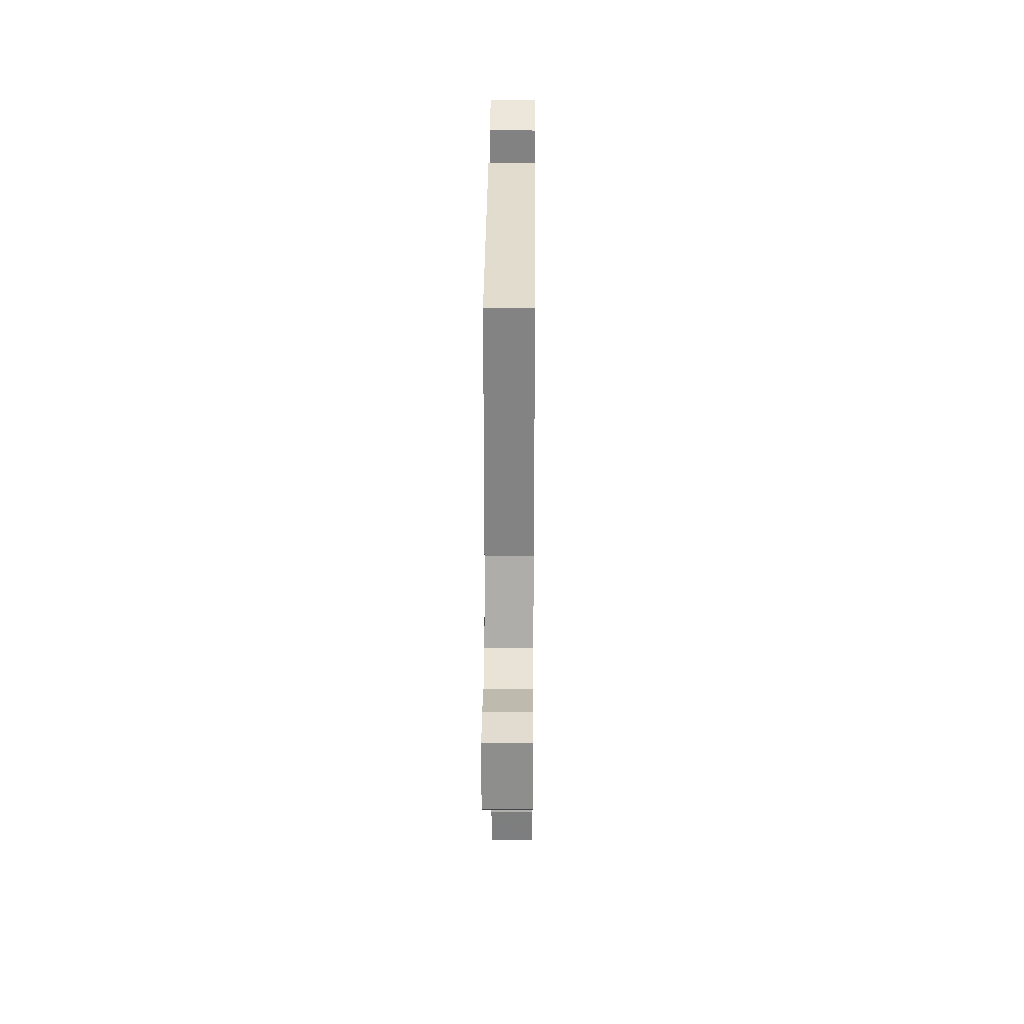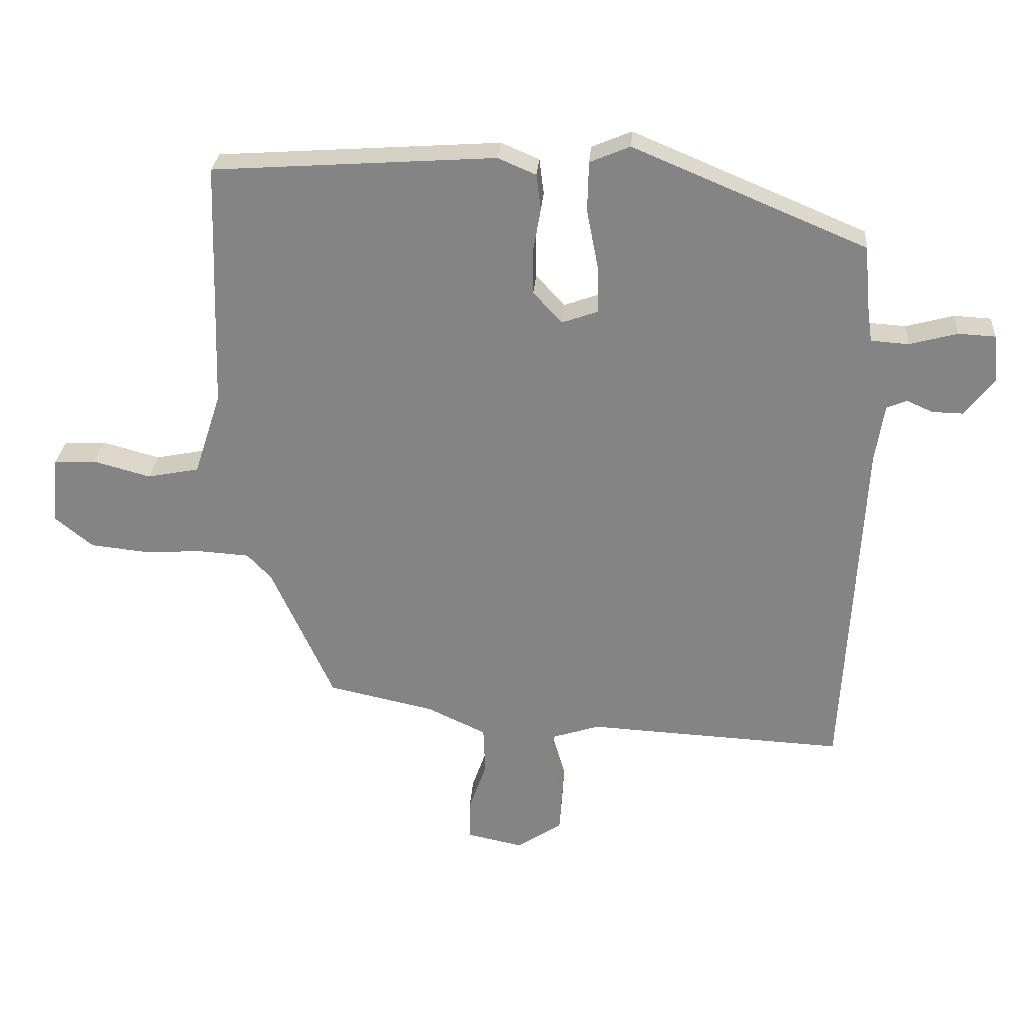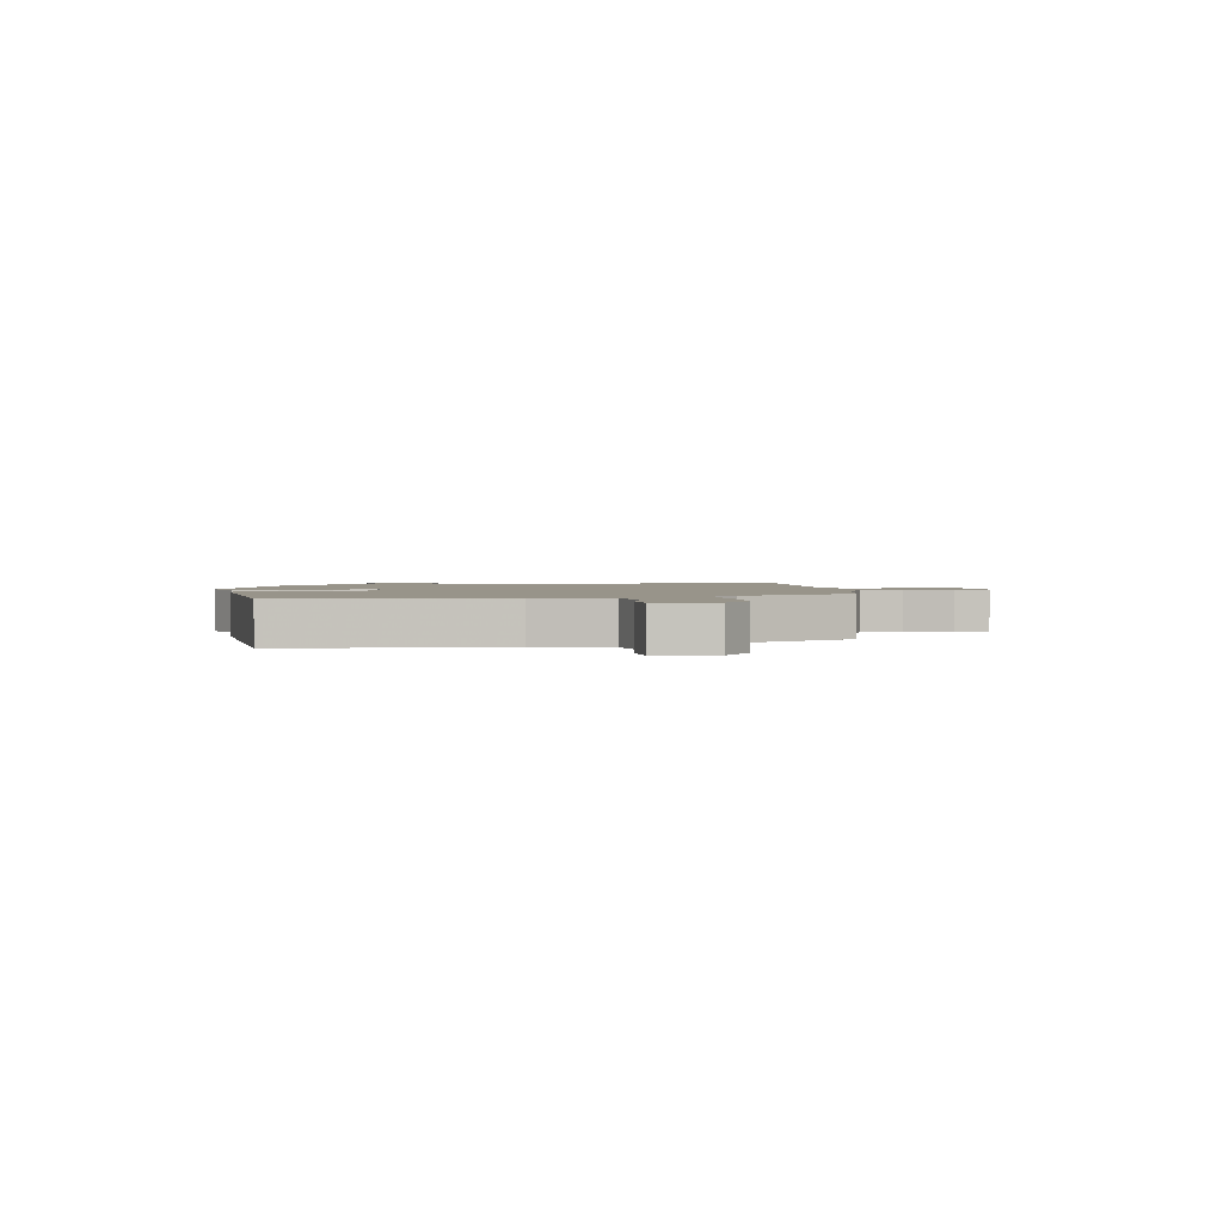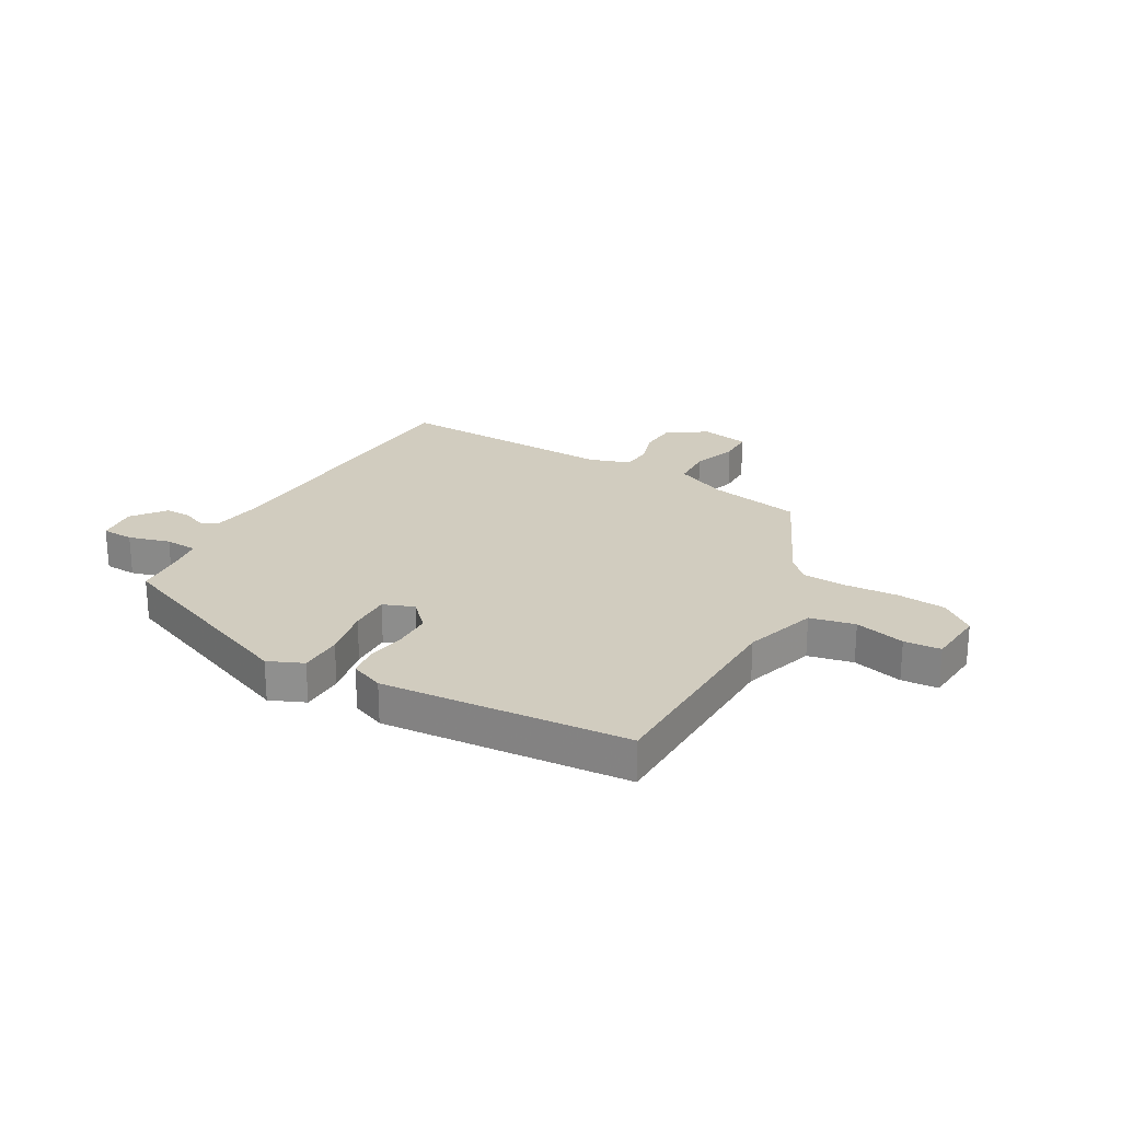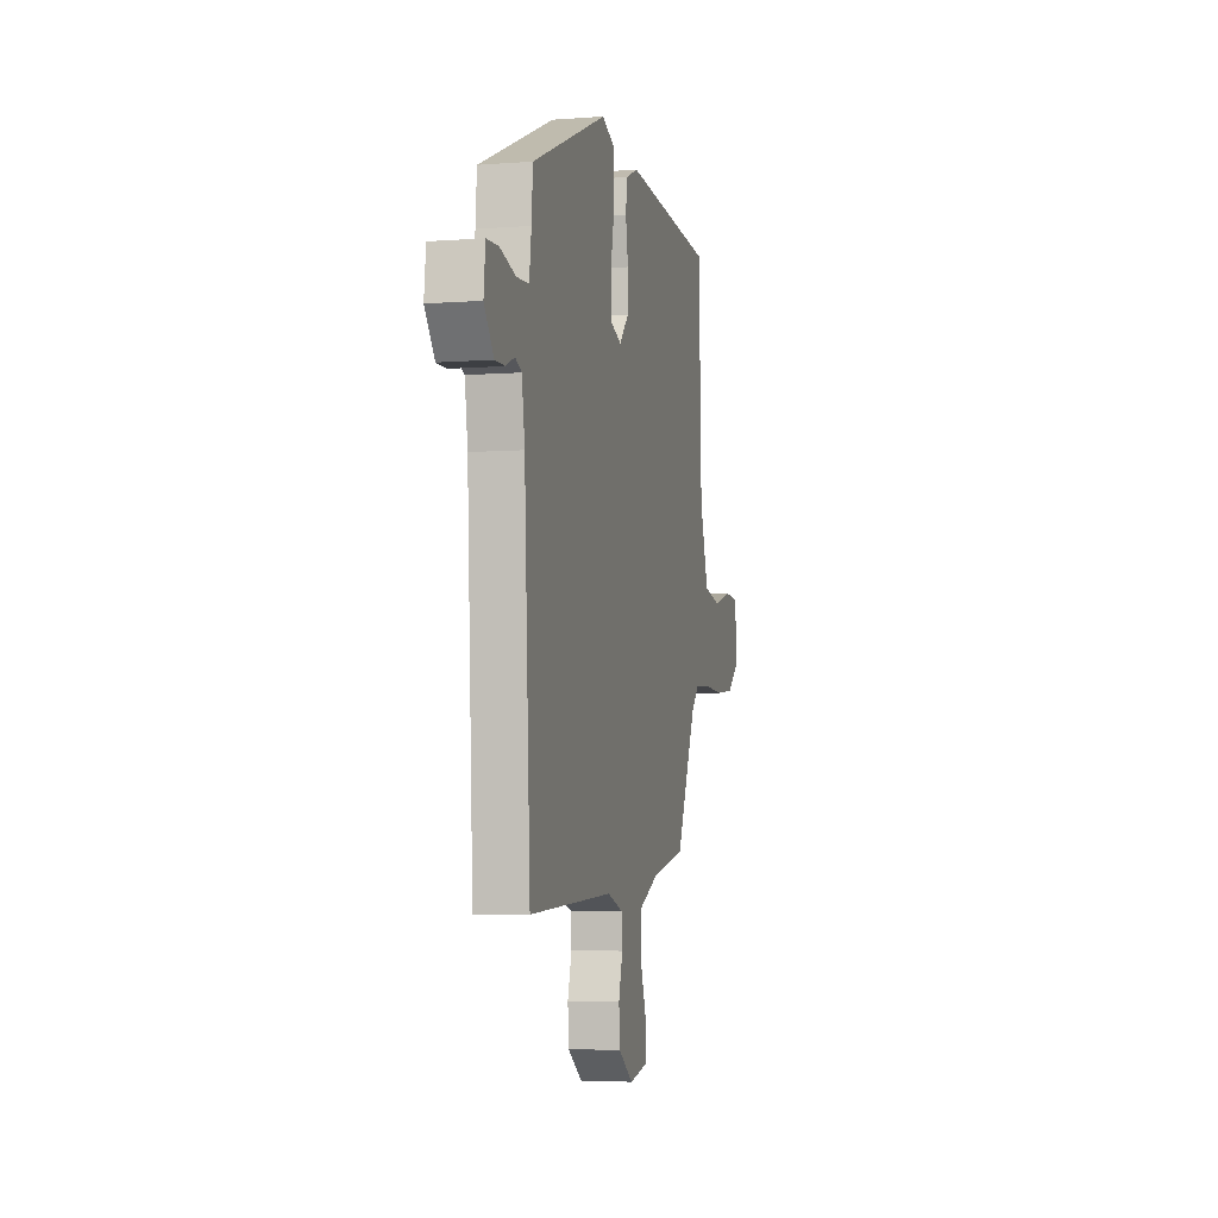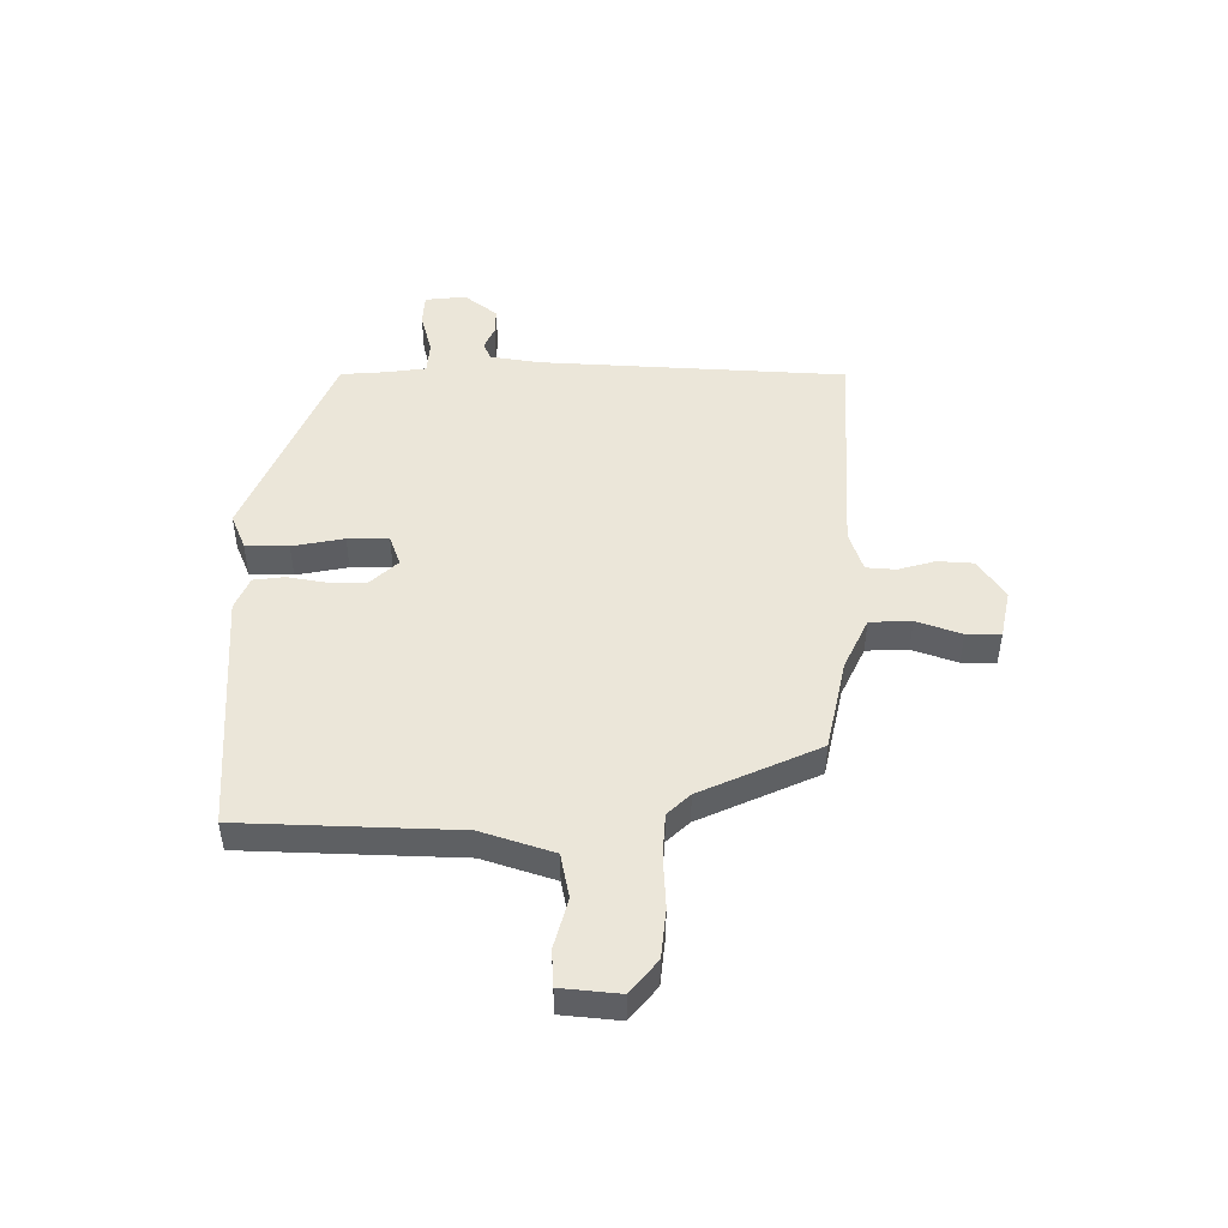
<metadata>
{"format":"obj","ext":"obj","renderer":"f3d","projection":"perspective","resolution":1024,"background":"white","views":[{"elev":30.7,"azim":90.5,"up":"+Z"},{"elev":27.9,"azim":-175.7,"up":"+Z"},{"elev":1.8,"azim":80.3,"up":"+Y"},{"elev":23.8,"azim":29.0,"up":"+Y"},{"elev":-5.2,"azim":-76.6,"up":"+Z"},{"elev":47.9,"azim":90.4,"up":"+Y"}]}
</metadata>
<code>
v 0.518 0.07 0.451
v 0.53 0.07 0.067
v 0.572 0.07 -0.062
v 0.652 0.07 -0.078
v 0.741 0.07 -0.054
v 0.806 0.07 -0.058
v 0.816 0.07 -0.162
v 0.757 0.07 -0.21
v 0.669 0.07 -0.219
v 0.575 0.07 -0.214
v 0.498 0.07 -0.219
v 0.46 0.07 -0.259
v 0.364 0.07 -0.47
v 0.2 0.07 -0.505
v 0.108 0.07 -0.548
v 0.105 0.07 -0.622
v 0.133 0.07 -0.702
v 0.133 0.07 -0.763
v 0.046 0.07 -0.781
v -0.024 0.07 -0.734
v -0.028 0.07 -0.67
v -0.009 0.07 -0.604
v -0.013 0.07 -0.551
v -0.086 0.07 -0.527
v -0.485 0.07 -0.547
v -0.514 0.07 -0.002
v -0.528 0.07 0.088
v -0.559 0.07 0.101
v -0.6 0.07 0.083
v -0.647 0.07 0.082
v -0.693 0.07 0.141
v -0.685 0.07 0.214
v -0.628 0.07 0.217
v -0.554 0.07 0.197
v -0.496 0.07 0.201
v -0.486 0.07 0.273
v -0.48 0.07 0.353
v -0.119 0.07 0.504
v -0.057 0.07 0.478
v -0.055 0.07 0.401
v -0.073 0.07 0.309
v -0.074 0.07 0.236
v -0.019 0.07 0.216
v 0.026 0.07 0.264
v 0.027 0.07 0.331
v 0.015 0.07 0.401
v 0.022 0.07 0.456
v 0.081 0.07 0.481
v 0.518 0 0.451
v 0.53 0 0.067
v 0.572 0 -0.062
v 0.652 0 -0.078
v 0.741 0 -0.054
v 0.806 0 -0.058
v 0.816 0 -0.162
v 0.757 0 -0.21
v 0.669 0 -0.219
v 0.575 0 -0.214
v 0.498 0 -0.219
v 0.46 0 -0.259
v 0.364 0 -0.47
v 0.2 0 -0.505
v 0.108 0 -0.548
v 0.105 0 -0.622
v 0.133 0 -0.702
v 0.133 0 -0.763
v 0.046 0 -0.781
v -0.024 0 -0.734
v -0.028 0 -0.67
v -0.009 0 -0.604
v -0.013 0 -0.551
v -0.086 0 -0.527
v -0.485 0 -0.547
v -0.514 0 -0.002
v -0.528 0 0.088
v -0.559 0 0.101
v -0.6 0 0.083
v -0.647 0 0.082
v -0.693 0 0.141
v -0.685 0 0.214
v -0.628 0 0.217
v -0.554 0 0.197
v -0.496 0 0.201
v -0.486 0 0.273
v -0.48 0 0.353
v -0.119 0 0.504
v -0.057 0 0.478
v -0.055 0 0.401
v -0.073 0 0.309
v -0.074 0 0.236
v -0.019 0 0.216
v 0.026 0 0.264
v 0.027 0 0.331
v 0.015 0 0.401
v 0.022 0 0.456
v 0.081 0 0.481
f 48 1 2
f 47 48 2
f 46 47 2
f 45 46 2
f 44 45 2 3
f 43 44 3
f 42 43 3
f 39 40 41
f 38 39 41
f 37 38 41
f 36 37 41
f 35 36 41 42
f 32 33 34
f 31 32 34
f 30 31 34
f 29 30 34
f 28 29 34
f 27 28 34 35
f 35 42 3
f 27 35 3
f 26 27 3
f 20 21 22
f 19 20 22
f 18 19 22
f 17 18 22
f 16 17 22
f 15 16 22 23
f 14 15 23 24
f 24 25 26
f 14 24 26
f 13 14 26
f 12 13 26
f 8 9 10
f 7 8 10
f 6 7 10
f 5 6 10
f 4 5 10
f 3 4 10 11
f 3 11 12 26
f 50 49 96
f 50 96 95
f 50 95 94
f 50 94 93
f 51 50 93 92
f 51 92 91
f 51 91 90
f 89 88 87
f 89 87 86
f 89 86 85
f 89 85 84
f 90 89 84 83
f 82 81 80
f 82 80 79
f 82 79 78
f 82 78 77
f 82 77 76
f 83 82 76 75
f 51 90 83
f 51 83 75
f 51 75 74
f 70 69 68
f 70 68 67
f 70 67 66
f 70 66 65
f 70 65 64
f 71 70 64 63
f 72 71 63 62
f 74 73 72
f 74 72 62
f 74 62 61
f 74 61 60
f 58 57 56
f 58 56 55
f 58 55 54
f 58 54 53
f 58 53 52
f 59 58 52 51
f 74 60 59 51
f 1 49 50 2
f 2 50 51 3
f 3 51 52 4
f 4 52 53 5
f 5 53 54 6
f 6 54 55 7
f 7 55 56 8
f 8 56 57 9
f 9 57 58 10
f 10 58 59 11
f 11 59 60 12
f 12 60 61 13
f 13 61 62 14
f 14 62 63 15
f 15 63 64 16
f 16 64 65 17
f 17 65 66 18
f 18 66 67 19
f 19 67 68 20
f 20 68 69 21
f 21 69 70 22
f 22 70 71 23
f 23 71 72 24
f 24 72 73 25
f 25 73 74 26
f 26 74 75 27
f 27 75 76 28
f 28 76 77 29
f 29 77 78 30
f 30 78 79 31
f 31 79 80 32
f 32 80 81 33
f 33 81 82 34
f 34 82 83 35
f 35 83 84 36
f 36 84 85 37
f 37 85 86 38
f 38 86 87 39
f 39 87 88 40
f 40 88 89 41
f 41 89 90 42
f 42 90 91 43
f 43 91 92 44
f 44 92 93 45
f 45 93 94 46
f 46 94 95 47
f 47 95 96 48
f 48 96 49 1

</code>
